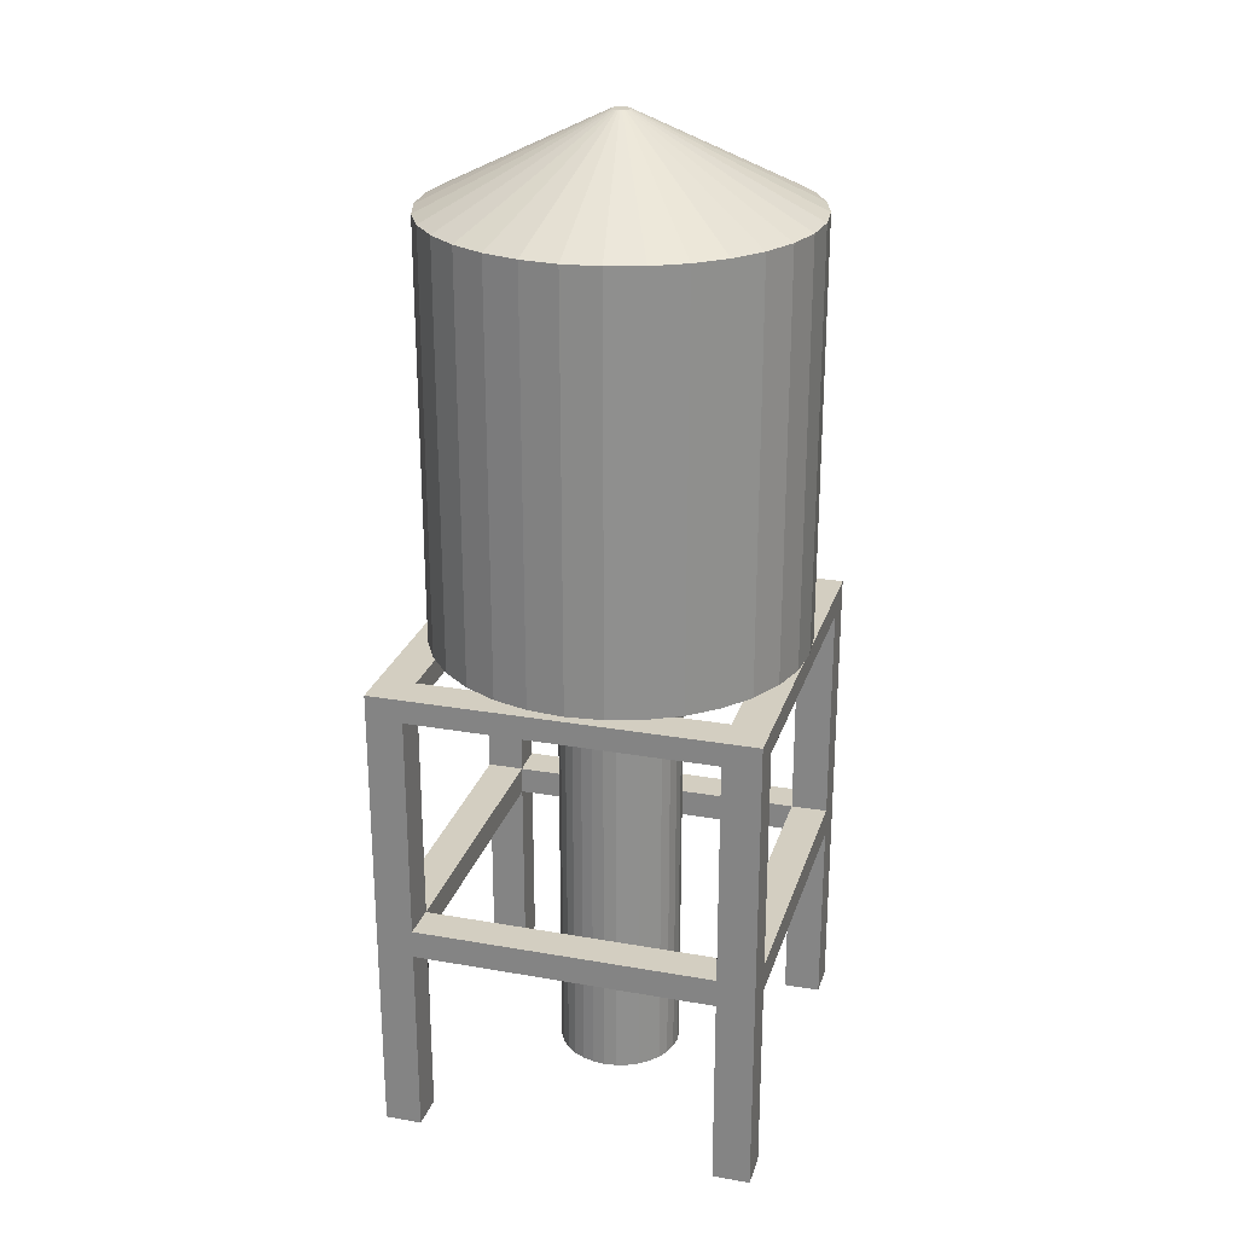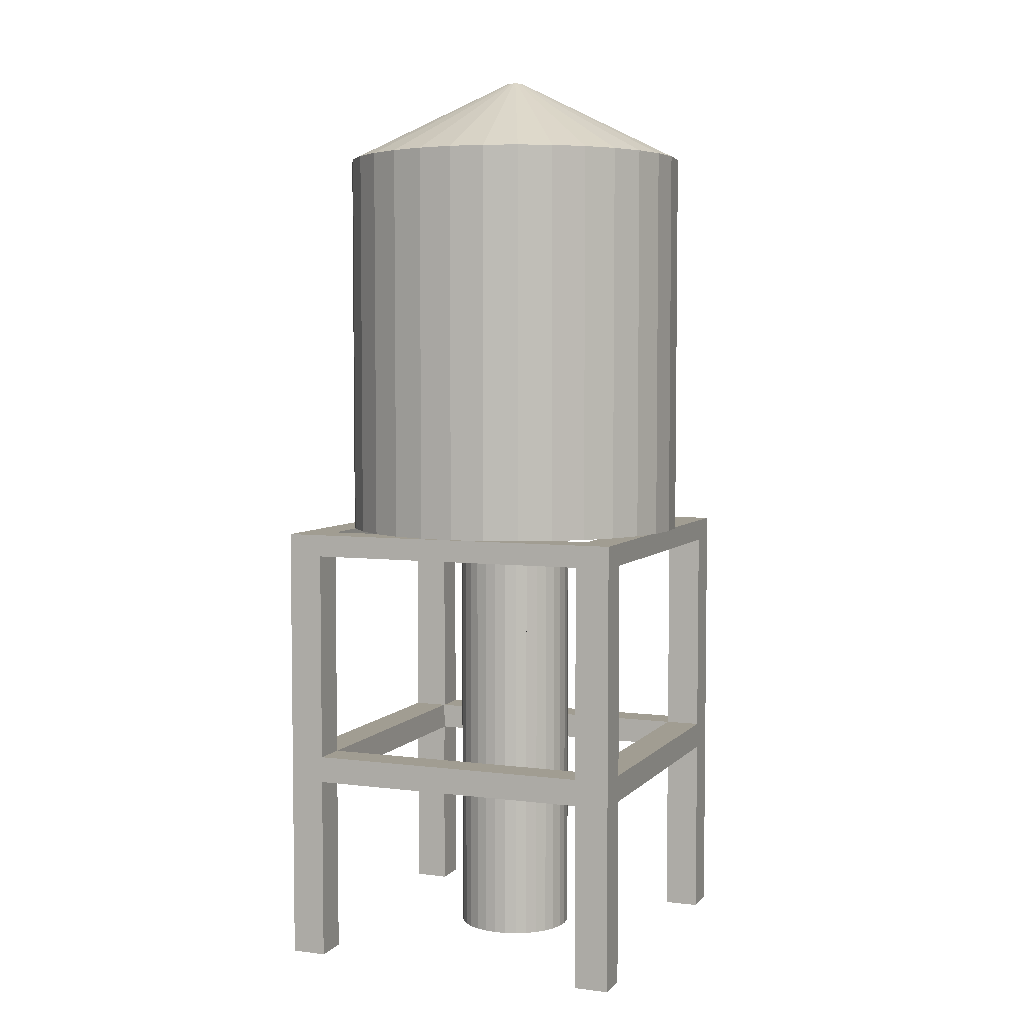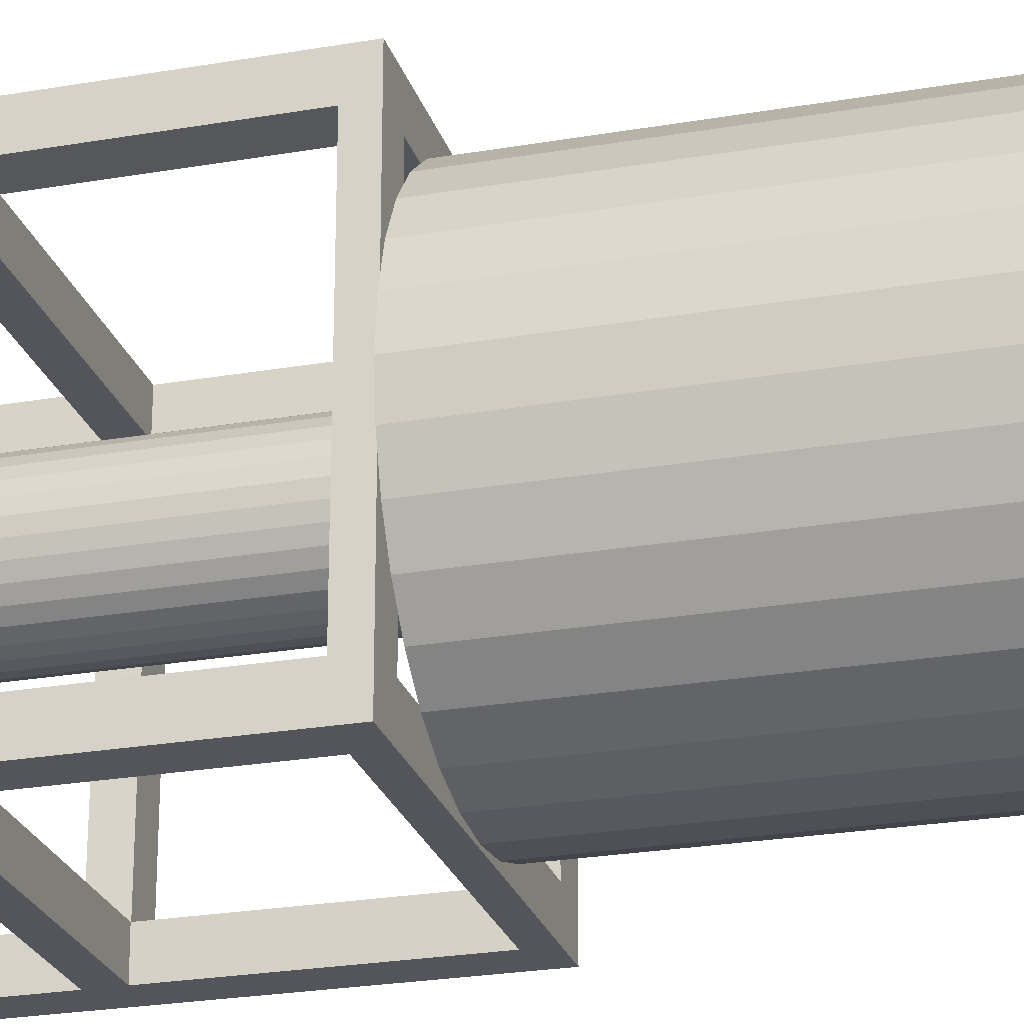
<metadata>
{"format":"obj","ext":"obj","renderer":"f3d","projection":"perspective","resolution":1024,"background":"white","views":[{"elev":25.0,"azim":-74.1,"up":"+Y"},{"elev":4.8,"azim":21.8,"up":"+Y"},{"elev":-24.9,"azim":105.8,"up":"+Z"}]}
</metadata>
<code>
o water_tower_Cylinder.001
v -1e-06 5 -0.6632
v 0 7.75 -2
v 0.1294 5 -0.6505
v 0.3902 7.75 -1.962
v 0.2538 5 -0.6128
v 0.7654 7.75 -1.848
v 0.3685 5 -0.5515
v 1.111 7.75 -1.663
v 0.469 5 -0.469
v 1.414 7.75 -1.414
v 0.5515 5 -0.3685
v 1.663 7.75 -1.111
v 0.6128 5 -0.2538
v 1.848 7.75 -0.7654
v 0.6505 5 -0.1294
v 1.962 7.75 -0.3902
v 0.6632 5 0
v 2 7.75 -0
v 0.6505 5 0.1294
v 1.962 7.75 0.3902
v 0.6128 5 0.2538
v 1.848 7.75 0.7654
v 0.5515 5 0.3685
v 1.663 7.75 1.111
v 0.469 5 0.469
v 1.414 7.75 1.414
v 0.3685 5 0.5515
v 1.111 7.75 1.663
v 0.2538 5 0.6128
v 0.7654 7.75 1.848
v 0.1294 5 0.6505
v 0.3902 7.75 1.962
v -0 5 0.6632
v -1e-06 7.75 2
v -0.1294 5 0.6505
v -0.3902 7.75 1.962
v -0.2538 5 0.6128
v -0.7654 7.75 1.848
v -0.3685 5 0.5515
v -1.111 7.75 1.663
v -0.469 5 0.469
v -1.414 7.75 1.414
v -0.5515 5 0.3685
v -1.663 7.75 1.111
v -0.6128 5 0.2538
v -1.848 7.75 0.7654
v -0.6505 5 0.1294
v -1.962 7.75 0.3902
v -0.6632 5 -1e-06
v -2 7.75 -2e-06
v -0.6505 5 -0.1294
v -1.962 7.75 -0.3902
v -0.6128 5 -0.2538
v -1.848 7.75 -0.7654
v -0.5515 5 -0.3685
v -1.663 7.75 -1.111
v -0.469 5 -0.469
v -1.414 7.75 -1.414
v -0.3685 5 -0.5515
v -1.111 7.75 -1.663
v -0.2538 5 -0.6128
v -0.7654 7.75 -1.848
v -0.1294 5 -0.6505
v -0.3902 7.75 -1.962
v 0.01837 10.42 -0.09237
v 0.3902 9.473 -1.962
v 0 9.473 -2
v -1e-06 10.42 -0.09418
v 0.03604 10.42 -0.08701
v 0.7654 9.473 -1.848
v 0.05232 10.42 -0.07831
v 1.111 9.473 -1.663
v 0.0666 10.42 -0.06659
v 1.414 9.473 -1.414
v 0.07831 10.42 -0.05232
v 1.663 9.473 -1.111
v 0.08701 10.42 -0.03604
v 1.848 9.473 -0.7654
v 0.09237 10.42 -0.01837
v 1.962 9.473 -0.3902
v 0.09418 10.42 0
v 2 9.473 -0
v 0.09237 10.42 0.01837
v 1.962 9.473 0.3902
v 0.08701 10.42 0.03604
v 1.848 9.473 0.7654
v 0.07831 10.42 0.05232
v 1.663 9.473 1.111
v 0.06659 10.42 0.06659
v 1.414 9.473 1.414
v 0.05232 10.42 0.07831
v 1.111 9.473 1.663
v 0.03604 10.42 0.08701
v 0.7654 9.473 1.848
v 0.01837 10.42 0.09237
v 0.3902 9.473 1.962
v -0 10.42 0.09418
v -1e-06 9.473 2
v -0.01837 10.42 0.09237
v -0.3902 9.473 1.962
v -0.03604 10.42 0.08701
v -0.7654 9.473 1.848
v -0.05232 10.42 0.07831
v -1.111 9.473 1.663
v -0.06659 10.42 0.0666
v -1.414 9.473 1.414
v -0.07831 10.42 0.05232
v -1.663 9.473 1.111
v -0.08701 10.42 0.03604
v -1.848 9.473 0.7654
v -0.09237 10.42 0.01837
v -1.962 9.473 0.3902
v -0.09418 10.42 -0
v -2 9.473 -2e-06
v -0.09237 10.42 -0.01837
v -1.962 9.473 -0.3902
v -0.08701 10.42 -0.03604
v -1.848 9.473 -0.7654
v -0.07831 10.42 -0.05232
v -1.663 9.473 -1.111
v -0.06659 10.42 -0.06659
v -1.414 9.473 -1.414
v -0.05232 10.42 -0.07831
v -1.111 9.473 -1.663
v -0.03604 10.42 -0.08701
v -0.7654 9.473 -1.848
v -0.01837 10.42 -0.09237
v -0.3902 9.473 -1.962
v 0 5 -2
v 0.3902 5 -1.962
v 0.7654 5 -1.848
v 1.111 5 -1.663
v 1.414 5 -1.414
v 1.663 5 -1.111
v 1.848 5 -0.7654
v 1.962 5 -0.3902
v 2 5 -0
v 1.962 5 0.3902
v 1.848 5 0.7654
v 1.663 5 1.111
v 1.414 5 1.414
v 1.111 5 1.663
v 0.7654 5 1.848
v 0.3902 5 1.962
v -1e-06 5 2
v -0.3902 5 1.962
v -0.7654 5 1.848
v -1.111 5 1.663
v -1.414 5 1.414
v -1.663 5 1.111
v -1.848 5 0.7654
v -1.962 5 0.3902
v -2 5 -2e-06
v -1.962 5 -0.3902
v -1.848 5 -0.7654
v -1.663 5 -1.111
v -1.414 5 -1.414
v -1.111 5 -1.663
v -0.7654 5 -1.848
v -0.3902 5 -1.962
v -1e-06 0 -0.6632
v 0.1294 0 -0.6505
v 0.2538 0 -0.6128
v 0.3685 0 -0.5515
v 0.469 0 -0.469
v 0.5515 0 -0.3685
v 0.6128 0 -0.2538
v 0.6505 0 -0.1294
v 0.6632 0 0
v 0.6505 0 0.1294
v 0.6128 0 0.2538
v 0.5515 0 0.3685
v 0.469 0 0.469
v 0.3685 0 0.5515
v 0.2538 0 0.6128
v 0.1294 0 0.6505
v -0 0 0.6632
v -0.1294 0 0.6505
v -0.2538 0 0.6128
v -0.3685 0 0.5515
v -0.469 0 0.469
v -0.5515 0 0.3685
v -0.6128 0 0.2538
v -0.6505 0 0.1294
v -0.6632 0 -1e-06
v -0.6505 0 -0.1294
v -0.6128 0 -0.2538
v -0.5515 0 -0.3685
v -0.469 0 -0.469
v -0.3685 0 -0.5515
v -0.2538 0 -0.6128
v -0.1294 0 -0.6505
v 0.5515 2.5 0.3685
v 0.6128 2.5 0.2538
v -0.6505 2.5 -0.1294
v -0.6632 2.5 -1e-06
v 0.469 2.5 0.469
v -0.6128 2.5 -0.2538
v 0.3685 2.5 0.5515
v -0.5515 2.5 -0.3685
v 0.2538 2.5 0.6128
v 0.1294 2.5 -0.6505
v -1e-06 2.5 -0.6632
v -0.469 2.5 -0.469
v 0.1294 2.5 0.6505
v 0.2538 2.5 -0.6128
v -0.3685 2.5 -0.5515
v -0 2.5 0.6632
v 0.3685 2.5 -0.5515
v -0.2538 2.5 -0.6128
v -0.1294 2.5 0.6505
v 0.469 2.5 -0.469
v -0.1294 2.5 -0.6505
v -0.2538 2.5 0.6128
v 0.5515 2.5 -0.3685
v -0.3685 2.5 0.5515
v 0.6128 2.5 -0.2538
v -0.469 2.5 0.469
v 0.6505 2.5 -0.1294
v -0.5515 2.5 0.3685
v 0.6632 2.5 0
v -0.6128 2.5 0.2538
v 0.6505 2.5 0.1294
v -0.6505 2.5 0.1294
v 0.5515 1.25 0.3685
v -0.6505 1.25 -0.1294
v 0.469 1.25 0.469
v -0.6128 1.25 -0.2538
v 0.3685 1.25 0.5515
v -0.5515 1.25 -0.3685
v 0.2538 1.25 0.6128
v 0.1294 1.25 -0.6505
v -0.469 1.25 -0.469
v 0.1294 1.25 0.6505
v 0.2538 1.25 -0.6128
v -0.3685 1.25 -0.5515
v -0 1.25 0.6632
v 0.3685 1.25 -0.5515
v -0.2538 1.25 -0.6128
v -0.1294 1.25 0.6505
v 0.469 1.25 -0.469
v -0.1294 1.25 -0.6505
v -0.2538 1.25 0.6128
v 0.5515 1.25 -0.3685
v -0.3685 1.25 0.5515
v 0.6128 1.25 -0.2538
v -0.469 1.25 0.469
v 0.6505 1.25 -0.1294
v -0.5515 1.25 0.3685
v 0.6632 1.25 0
v -0.6128 1.25 0.2538
v 0.6505 1.25 0.1294
v -0.6505 1.25 0.1294
v 0.6128 1.25 0.2538
v -0.6632 1.25 -1e-06
v -1e-06 1.25 -0.6632
v 0.6128 1.875 0.2538
v -0.6632 1.875 -1e-06
v -1e-06 1.875 -0.6632
v 0.5515 1.875 0.3685
v -0.6505 1.875 -0.1294
v 0.469 1.875 0.469
v -0.6128 1.875 -0.2538
v 0.3685 1.875 0.5515
v -0.5515 1.875 -0.3685
v 0.2538 1.875 0.6128
v 0.1294 1.875 -0.6505
v -0.469 1.875 -0.469
v 0.1294 1.875 0.6505
v 0.2538 1.875 -0.6128
v -0.3685 1.875 -0.5515
v -0 1.875 0.6632
v 0.3685 1.875 -0.5515
v -0.2538 1.875 -0.6128
v -0.1294 1.875 0.6505
v 0.469 1.875 -0.469
v -0.1294 1.875 -0.6505
v -0.2538 1.875 0.6128
v 0.5515 1.875 -0.3685
v -0.3685 1.875 0.5515
v 0.6128 1.875 -0.2538
v -0.469 1.875 0.469
v 0.6505 1.875 -0.1294
v -0.5515 1.875 0.3685
v 0.6632 1.875 0
v -0.6128 1.875 0.2538
v 0.6505 1.875 0.1294
v -0.6505 1.875 0.1294
v 0.6128 2.188 0.2538
v -0.6632 2.188 -1e-06
v -1e-06 2.188 -0.6632
v 0.5515 2.188 0.3685
v -0.6505 2.188 -0.1294
v 0.469 2.188 0.469
v -0.6128 2.188 -0.2538
v 0.3685 2.188 0.5515
v -0.5515 2.188 -0.3685
v 0.2538 2.188 0.6128
v 0.1294 2.188 -0.6505
v -0.469 2.188 -0.469
v 0.1294 2.188 0.6505
v 0.2538 2.188 -0.6128
v -0.3685 2.188 -0.5515
v -0 2.188 0.6632
v 0.3685 2.188 -0.5515
v -0.2538 2.188 -0.6128
v -0.1294 2.188 0.6505
v 0.469 2.188 -0.469
v -0.1294 2.188 -0.6505
v -0.2538 2.188 0.6128
v 0.5515 2.188 -0.3685
v -0.3685 2.188 0.5515
v 0.6128 2.188 -0.2538
v -0.469 2.188 0.469
v 0.6505 2.188 -0.1294
v -0.5515 2.188 0.3685
v 0.6632 2.188 0
v -0.6128 2.188 0.2538
v 0.6505 2.188 0.1294
v -0.6505 2.188 0.1294
v -2.094 4.743 1.979
v 1.906 4.743 1.979
v -2.094 4.743 -2.021
v 1.906 4.743 -2.021
v -1.699 4.743 -1.627
v -1.699 4.743 1.584
v 1.512 4.743 1.584
v 1.512 4.743 -1.627
v -1.699 4.994 -1.627
v -1.699 4.994 1.584
v 1.512 4.994 1.584
v 1.512 4.994 -1.627
v -2.094 4.994 -2.021
v -2.094 4.994 1.979
v 1.906 4.994 1.979
v 1.906 4.994 -2.021
v -1.689 4.743 -1.627
v -2.094 4.743 -1.632
v -1.699 4.743 -2.021
v -1.689 4.743 -1.627
v -1.7 4.743 1.979
v -2.094 4.743 1.582
v 1.906 4.743 1.597
v 1.519 4.743 1.979
v 1.906 4.743 -1.634
v 1.511 4.743 -2.021
v -2.094 -0.0875 1.582
v -2.094 -0.0875 1.979
v 1.519 -0.0875 1.979
v 1.906 -0.0875 1.979
v 1.906 -0.0875 -1.634
v 1.906 -0.0875 -2.021
v -1.699 -0.0875 -2.021
v -2.094 -0.0875 -2.021
v -2.094 -0.0875 -1.632
v -1.699 -0.0875 -1.627
v -1.7 -0.0875 1.979
v -1.699 -0.0875 1.584
v 1.906 -0.0875 1.597
v 1.512 -0.0875 1.584
v 1.511 -0.0875 -2.021
v 1.512 -0.0875 -1.627
v -2.094 2.328 -1.632
v -1.699 2.328 -1.627
v -2.094 2.328 -2.021
v -1.699 2.328 -2.021
v -1.689 2.328 -1.627
v -2.094 2.328 1.979
v -1.7 2.328 1.979
v -1.699 2.328 1.584
v -2.094 2.328 1.582
v 1.906 2.328 -1.634
v 1.906 2.328 -2.021
v 1.511 2.328 -2.021
v 1.512 2.328 -1.627
v 1.906 2.328 1.597
v 1.512 2.328 1.584
v 1.519 2.328 1.979
v 1.906 2.328 1.979
v 1.906 1.12 1.597
v 1.519 1.12 1.979
v 1.512 1.12 1.584
v 1.906 1.12 1.979
v 1.512 1.724 1.584
v 1.906 1.724 1.979
v 1.906 1.724 1.597
v 1.519 1.724 1.979
v 1.906 1.12 -1.634
v 1.512 1.12 -1.627
v 1.906 1.12 -2.021
v 1.511 1.12 -2.021
v 1.906 1.724 -2.021
v 1.511 1.724 -2.021
v 1.906 1.724 -1.634
v 1.512 1.724 -1.627
v -2.094 1.12 -1.632
v -2.094 1.12 -2.021
v -1.699 1.12 -2.021
v -1.699 1.12 -1.627
v -1.699 1.724 -1.627
v -2.094 1.724 -1.632
v -2.094 1.724 -2.021
v -1.699 1.724 -2.021
v -2.094 1.12 1.979
v -1.699 1.12 1.584
v -1.7 1.12 1.979
v -2.094 1.12 1.582
v -1.7 1.724 1.979
v -2.094 1.724 1.582
v -2.094 1.724 1.979
v -1.699 1.724 1.584
v -1.689 2.026 -1.627
v -2.094 2.026 -1.632
v -2.094 2.026 -2.021
v -1.699 2.026 -2.021
v 1.906 2.026 -2.021
v 1.511 2.026 -2.021
v 1.906 2.026 -1.634
v 1.512 2.026 -1.627
v 1.512 2.026 1.584
v 1.906 2.026 1.979
v 1.906 2.026 1.597
v 1.519 2.026 1.979
v -1.7 2.026 1.979
v -2.094 2.026 1.582
v -2.094 2.026 1.979
v -1.699 2.026 1.584
f 129 2 4 130
f 130 4 6 131
f 131 6 8 132
f 132 8 10 133
f 133 10 12 134
f 134 12 14 135
f 135 14 16 136
f 136 16 18 137
f 137 18 20 138
f 138 20 22 139
f 139 22 24 140
f 140 24 26 141
f 141 26 28 142
f 142 28 30 143
f 143 30 32 144
f 144 32 34 145
f 145 34 36 146
f 146 36 38 147
f 147 38 40 148
f 148 40 42 149
f 149 42 44 150
f 150 44 46 151
f 151 46 48 152
f 152 48 50 153
f 153 50 52 154
f 154 52 54 155
f 155 54 56 156
f 156 56 58 157
f 157 58 60 158
f 158 60 62 159
f 18 16 80 82
f 159 62 64 160
f 160 64 2 129
f 6 4 66 70
f 36 34 98 100
f 54 52 116 118
f 10 8 72 74
f 28 26 90 92
f 46 44 108 110
f 64 62 126 128
f 20 18 82 84
f 38 36 100 102
f 56 54 118 120
f 12 10 74 76
f 30 28 92 94
f 48 46 110 112
f 22 20 84 86
f 40 38 102 104
f 58 56 120 122
f 14 12 76 78
f 32 30 94 96
f 50 48 112 114
f 65 68 127 125 123 121 119 117 115 113 111 109 107 105 103 101 99 97 95 93 91 89 87 85 83 81 79 77 75 73 71 69
f 8 6 70 72
f 24 22 86 88
f 42 40 104 106
f 60 58 122 124
f 16 14 78 80
f 34 32 96 98
f 52 50 114 116
f 2 64 128 67
f 26 24 88 90
f 44 42 106 108
f 62 60 124 126
f 66 67 68 65
f 70 66 65 69
f 72 70 69 71
f 74 72 71 73
f 76 74 73 75
f 78 76 75 77
f 80 78 77 79
f 82 80 79 81
f 84 82 81 83
f 86 84 83 85
f 88 86 85 87
f 90 88 87 89
f 92 90 89 91
f 94 92 91 93
f 96 94 93 95
f 98 96 95 97
f 100 98 97 99
f 102 100 99 101
f 104 102 101 103
f 106 104 103 105
f 108 106 105 107
f 110 108 107 109
f 112 110 109 111
f 114 112 111 113
f 116 114 113 115
f 118 116 115 117
f 120 118 117 119
f 122 120 119 121
f 124 122 121 123
f 126 124 123 125
f 128 126 125 127
f 67 128 127 68
f 4 2 67 66
f 3 1 129 130
f 5 3 130 131
f 7 5 131 132
f 9 7 132 133
f 11 9 133 134
f 13 11 134 135
f 15 13 135 136
f 17 15 136 137
f 19 17 137 138
f 21 19 138 139
f 23 21 139 140
f 25 23 140 141
f 27 25 141 142
f 29 27 142 143
f 31 29 143 144
f 33 31 144 145
f 35 33 145 146
f 37 35 146 147
f 39 37 147 148
f 41 39 148 149
f 43 41 149 150
f 45 43 150 151
f 47 45 151 152
f 49 47 152 153
f 51 49 153 154
f 53 51 154 155
f 55 53 155 156
f 57 55 156 157
f 59 57 157 158
f 61 59 158 159
f 63 61 159 160
f 1 63 160 129
f 161 162 163 164 165 166 167 168 169 170 171 172 173 174 175 176 177 178 179 180 181 182 183 184 185 186 187 188 189 190 191 192
f 253 184 183 251 286 318 222 45 47 224 320 288
f 252 170 169 250 285 317 221 17 19 223 319 287
f 251 183 182 249 284 316 220 43 45 222 318 286
f 250 169 168 248 283 315 219 15 17 221 317 285
f 249 182 181 247 282 314 218 41 43 220 316 284
f 248 168 167 246 281 313 217 13 15 219 315 283
f 247 181 180 245 280 312 216 39 41 218 314 282
f 246 167 166 244 279 311 215 11 13 217 313 281
f 245 180 179 243 278 310 214 37 39 216 312 280
f 244 166 165 241 276 308 212 9 11 215 311 279
f 243 179 178 240 275 307 211 35 37 214 310 278
f 242 192 191 239 274 306 210 61 63 213 309 277
f 241 165 164 238 273 305 209 7 9 212 308 276
f 239 191 190 236 271 303 207 59 61 210 306 274
f 238 164 163 235 270 302 206 5 7 209 305 273
f 237 177 176 234 269 301 205 31 33 208 304 272
f 236 190 189 233 268 300 204 57 59 207 303 271
f 235 163 162 232 267 299 202 3 5 206 302 270
f 234 176 175 231 266 298 201 29 31 205 301 269
f 233 189 188 230 265 297 200 55 57 204 300 268
f 231 175 174 229 264 296 199 27 29 201 298 266
f 230 188 187 228 263 295 198 53 55 200 297 265
f 256 161 192 242 277 309 213 63 1 203 291 259
f 229 174 173 227 262 294 197 25 27 199 296 264
f 226 186 185 255 258 290 196 49 51 195 293 261
f 227 173 172 225 260 292 193 23 25 197 294 262
f 255 185 184 253 288 320 224 47 49 196 290 258
f 225 172 171 254 257 289 194 21 23 193 292 260
f 228 187 186 226 261 293 195 51 53 198 295 263
f 254 171 170 252 287 319 223 19 21 194 289 257
f 330 329 333 334
f 331 330 334 335
f 332 331 335 336
f 329 332 336 333
f 321 341 344 322 335 334
f 325 337 328 332 329
f 327 326 330 331
f 322 343 345 324 336 335
f 323 338 342 321 334 333
f 328 327 331 332
f 326 325 329 330
f 324 346 339 323 333 336
f 340 339 346 328 337
f 337 325 340
f 342 338 325 326
f 344 341 326 327
f 345 343 327 328
f 350 349 360 359
f 354 353 356 355
f 348 347 358 357
f 352 351 362 361
f 339 340 367 366
f 340 325 364 367
f 399 356 353 398 403 415 412 400
f 407 347 348 404 410 426 368 321 342 371 425 409
f 325 338 363 364
f 405 358 347 407 409 425 427 411
f 326 341 369 370
f 342 326 370 371
f 381 349 350 383 385 421 379 322 344 378 423 387
f 328 346 374 375
f 345 328 375 372
f 391 361 362 389 395 419 417 393
f 389 362 351 388 394 418 419 395
f 344 327 377 378
f 388 351 352 390 392 416 373 324 345 372 418 394
f 327 343 376 377
f 383 350 359 380 386 422 376 343 322 379 421 385
f 390 352 361 391 393 417 374 346 324 373 416 392
f 380 359 360 382 384 420 422 386
f 398 353 354 397 402 414 365 323 339 366 415 403
f 382 360 349 381 387 423 420 384
f 406 357 358 405 411 427 424 408
f 396 355 356 399 400 412 413 401
f 366 367 412 415
f 367 364 412
f 363 413 425 371
f 419 375 367 412
f 372 375 419 418
f 378 377 420 423
f 420 377 375 419
f 424 427 420 423
f 371 370 427 425
f 417 419 412 415
f 375 374 366 367
f 374 417 415 366
f 232 162 161 256 259 291 203 1 3 202 299 267
f 422 420 419 418
f 376 422 418 372
f 377 376 372 375
f 427 370 377 420
f 370 369 378 377
f 369 424 423 378
f 412 364 370 427
f 413 412 427 425
f 364 363 371 370
f 240 178 177 237 272 304 208 33 35 211 307 275
f 397 354 355 396 401 413 363 338 323 365 414 402
f 404 348 357 406 408 424 369 341 321 368 426 410

</code>
